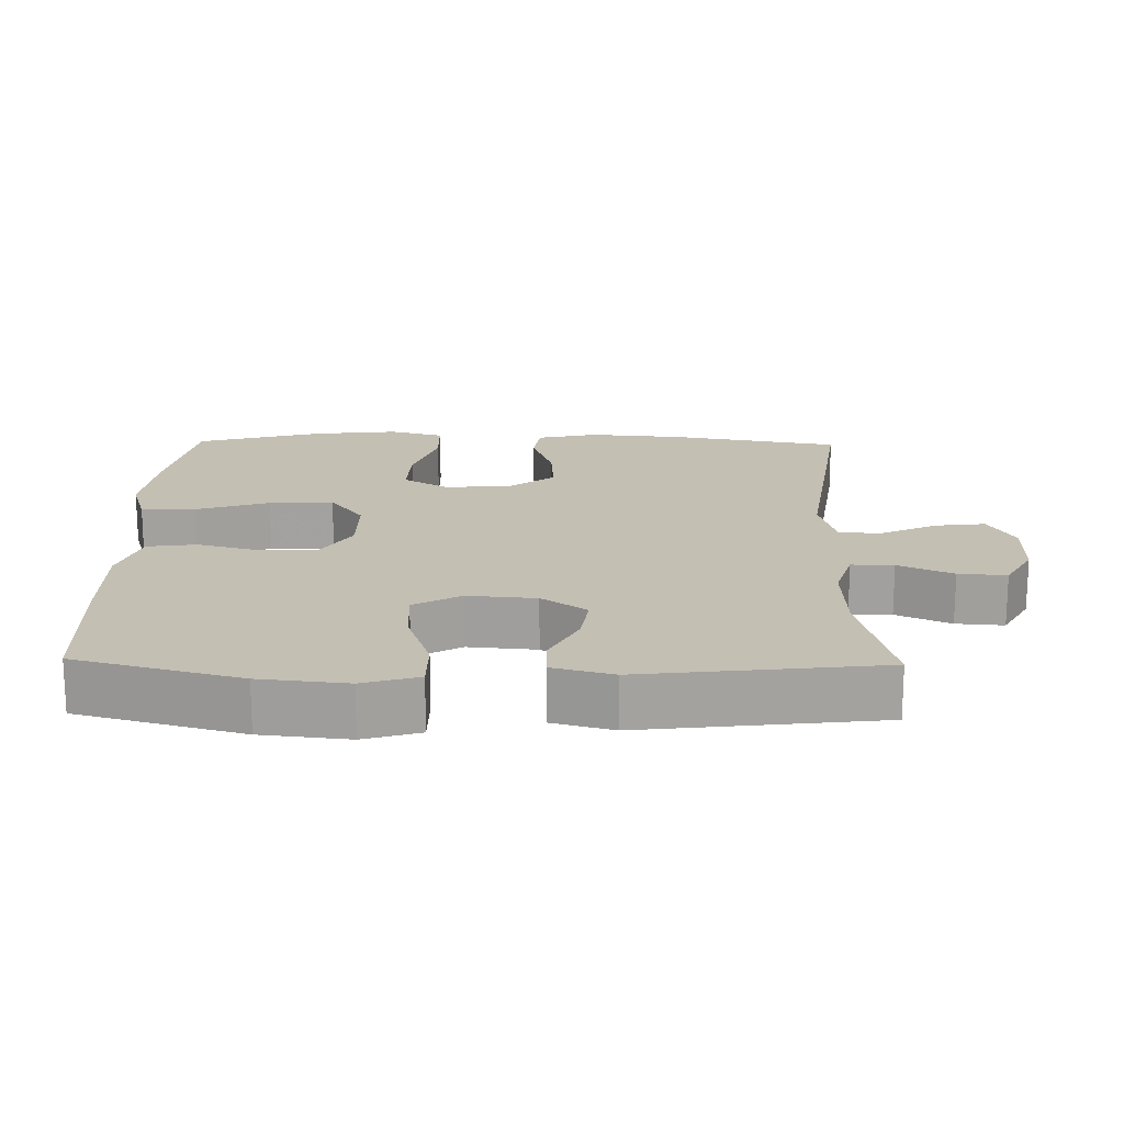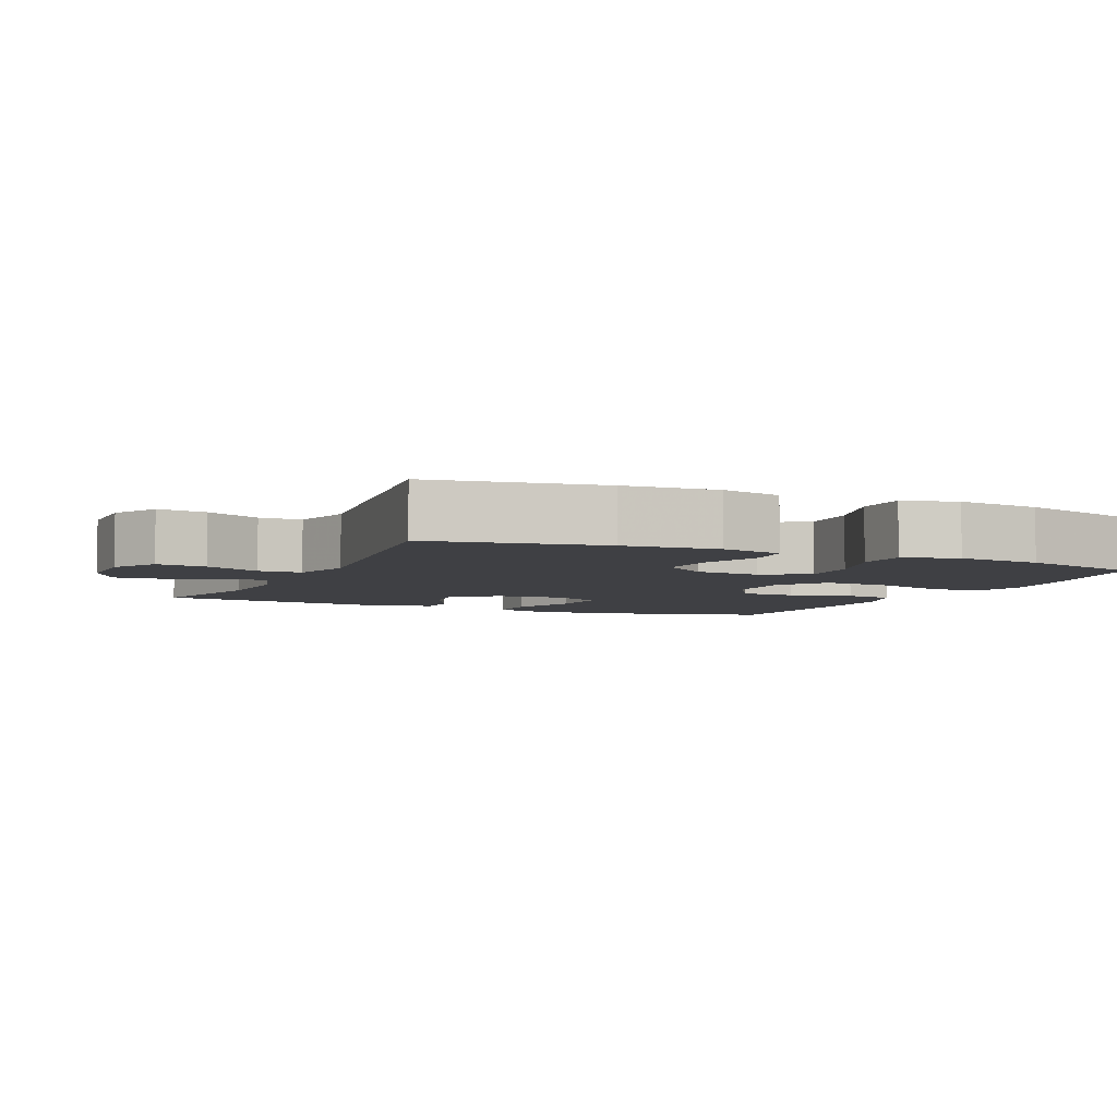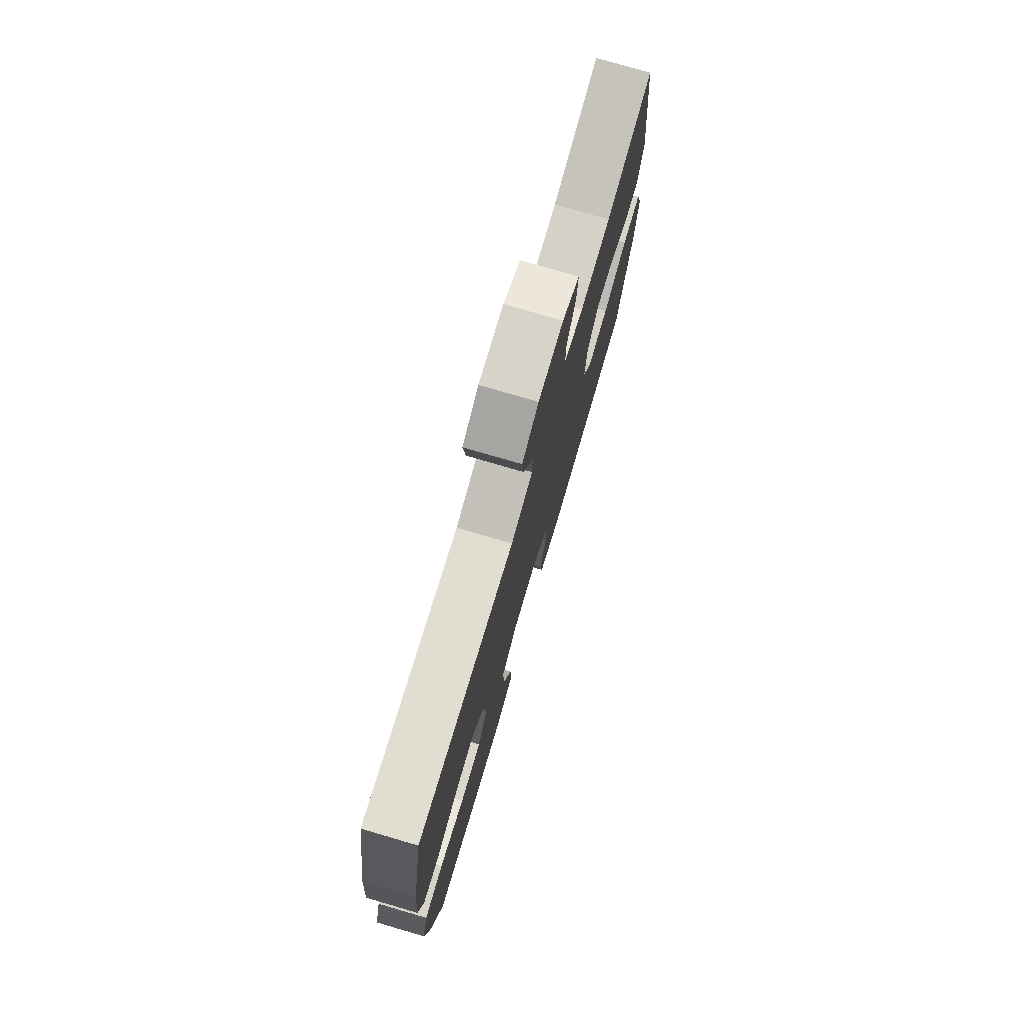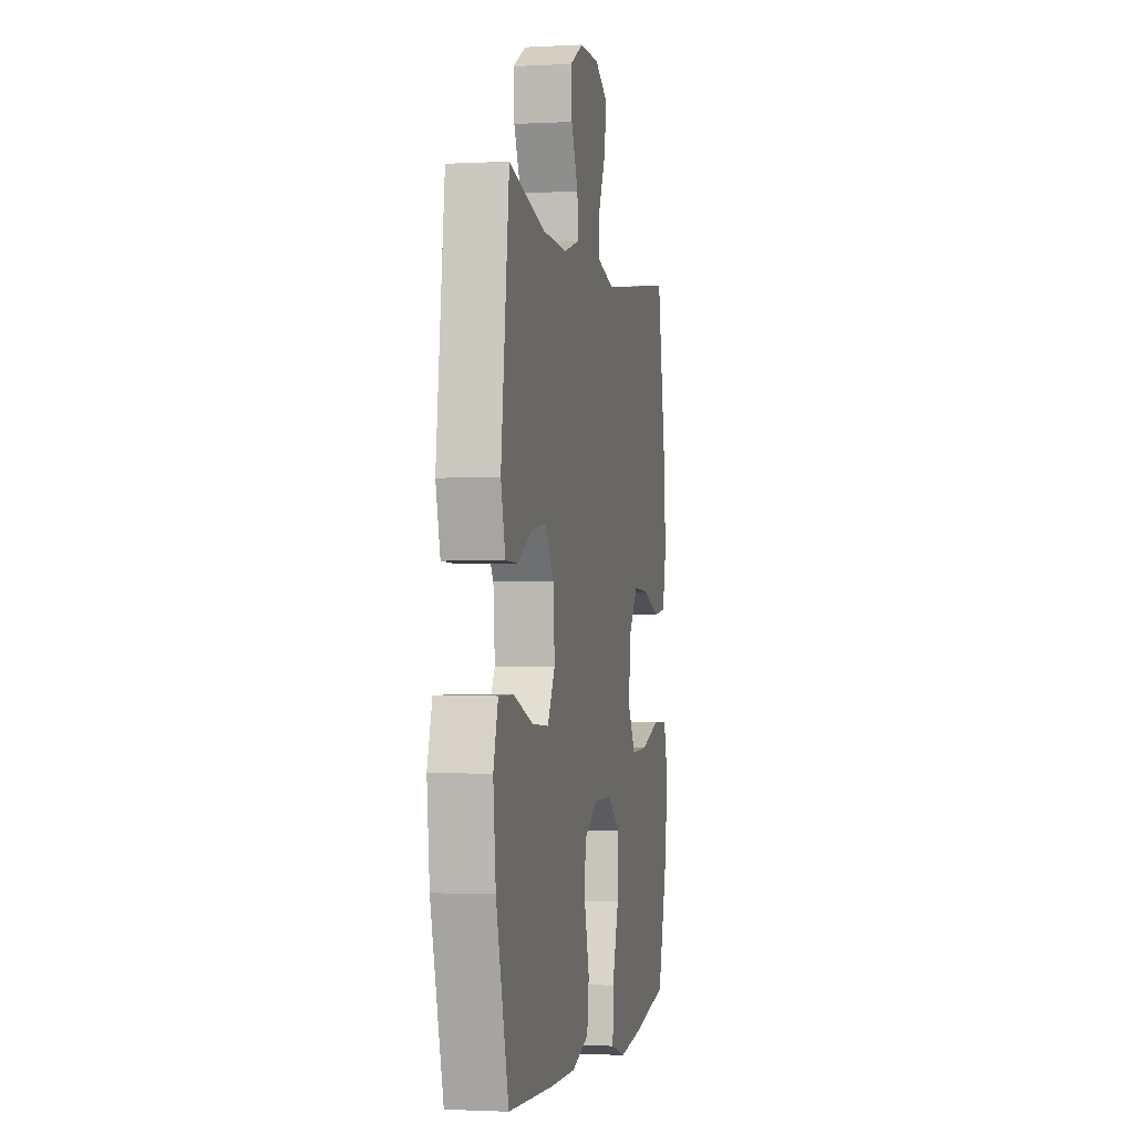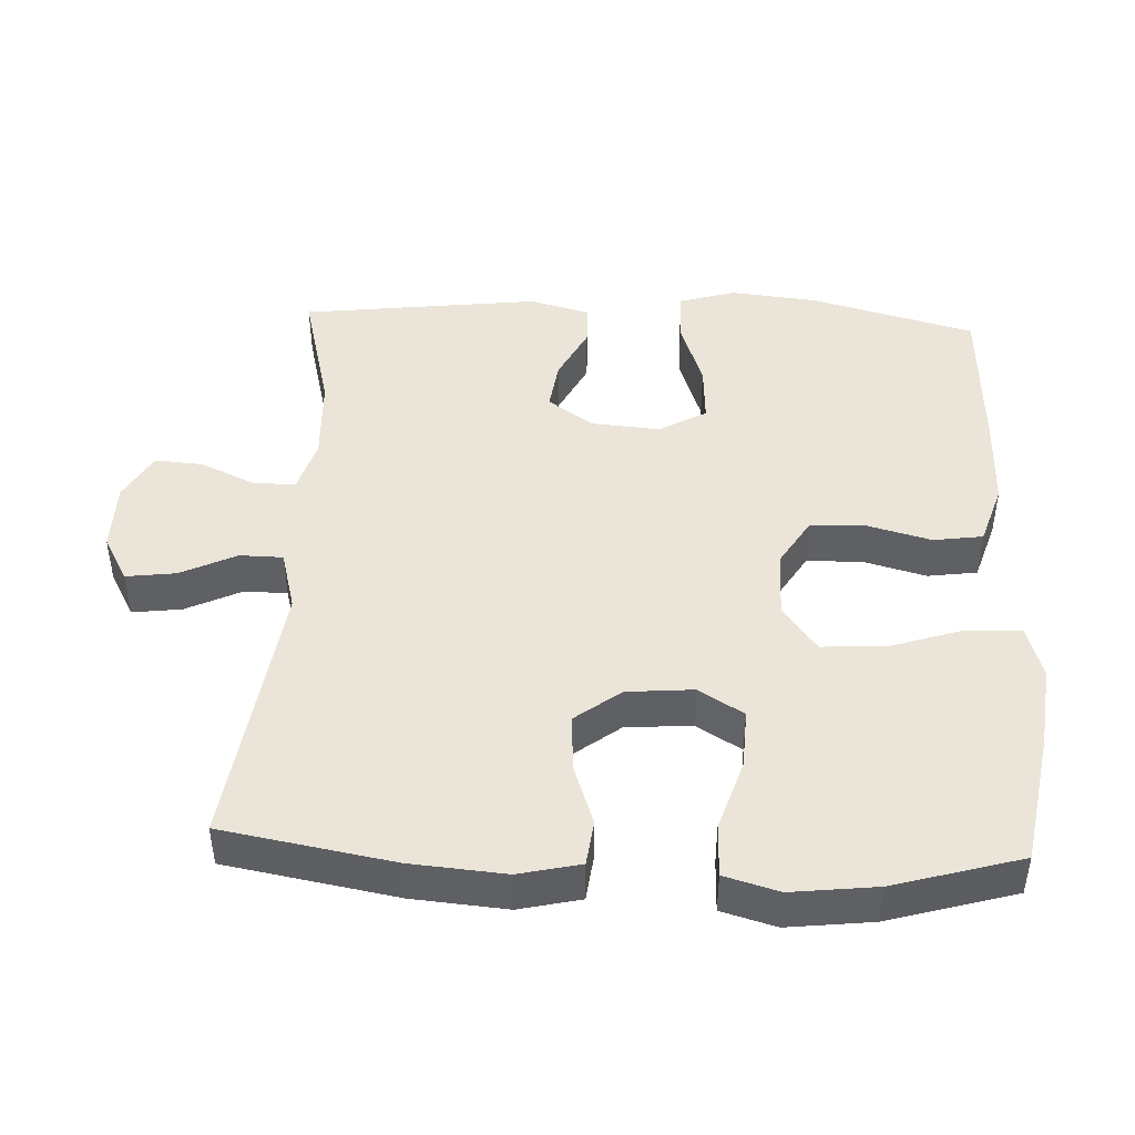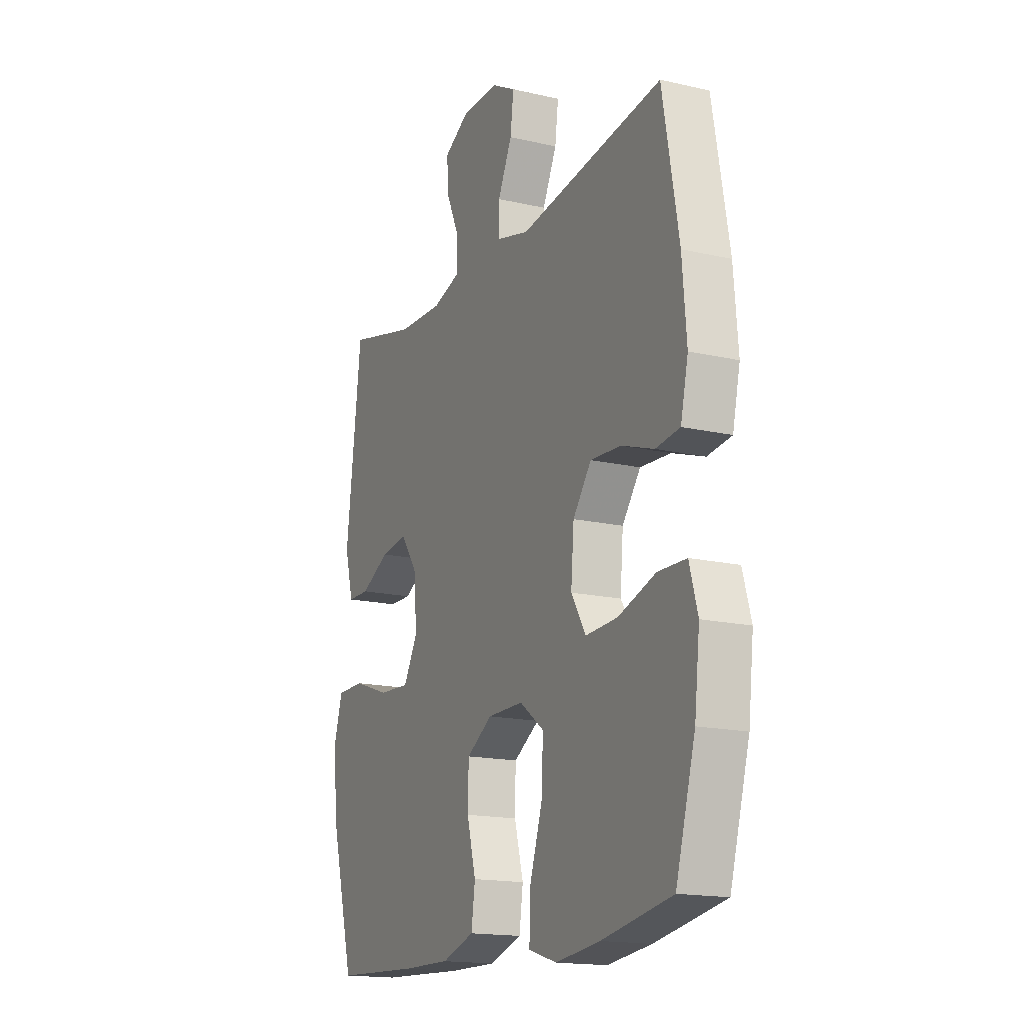
<metadata>
{"format":"obj","ext":"obj","renderer":"f3d","projection":"perspective","resolution":1024,"background":"white","views":[{"elev":17.9,"azim":-88.8,"up":"+Y"},{"elev":-5.0,"azim":65.6,"up":"+Y"},{"elev":76.7,"azim":106.3,"up":"+Z"},{"elev":-1.6,"azim":-78.9,"up":"+Z"},{"elev":45.0,"azim":92.6,"up":"+Y"},{"elev":-16.6,"azim":64.9,"up":"+Z"}]}
</metadata>
<code>
v -0.5 0.07 -0.5
v -0.563 0.07 -0.267
v -0.576 0.07 -0.143
v -0.552 0.07 -0.064
v -0.477 0.07 -0.064
v -0.379 0.07 -0.098
v -0.295 0.07 -0.103
v -0.257 0.07 -0.036
v -0.265 0.07 0.061
v -0.31 0.07 0.125
v -0.382 0.07 0.115
v -0.459 0.07 0.076
v -0.518 0.07 0.077
v -0.541 0.07 0.163
v -0.5 0.07 0.5
v -0.316 0.07 0.454
v -0.194 0.07 0.449
v -0.117 0.07 0.472
v -0.118 0.07 0.532
v -0.153 0.07 0.609
v -0.158 0.07 0.677
v -0.09 0.07 0.715
v 0.009 0.07 0.716
v 0.074 0.07 0.68
v 0.065 0.07 0.61
v 0.027 0.07 0.531
v 0.028 0.07 0.47
v 0.115 0.07 0.447
v 0.5 0.07 0.5
v 0.543 0.07 0.258
v 0.554 0.07 0.125
v 0.534 0.07 0.038
v 0.47 0.07 0.03
v 0.383 0.07 0.06
v 0.302 0.07 0.065
v 0.253 0.07 0.001
v 0.245 0.07 -0.093
v 0.284 0.07 -0.157
v 0.369 0.07 -0.153
v 0.469 0.07 -0.121
v 0.544 0.07 -0.123
v 0.566 0.07 -0.2
v 0.552 0.07 -0.32
v 0.5 0.07 -0.5
v 0.314 0.07 -0.533
v 0.196 0.07 -0.547
v 0.121 0.07 -0.524
v 0.123 0.07 -0.447
v 0.157 0.07 -0.344
v 0.162 0.07 -0.253
v 0.097 0.07 -0.205
v 0.001 0.07 -0.205
v -0.068 0.07 -0.247
v -0.07 0.07 -0.326
v -0.046 0.07 -0.415
v -0.056 0.07 -0.485
v -0.143 0.07 -0.513
v -0.272 0.07 -0.511
v -0.5 0 -0.5
v -0.563 0 -0.267
v -0.576 0 -0.143
v -0.552 0 -0.064
v -0.477 0 -0.064
v -0.379 0 -0.098
v -0.295 0 -0.103
v -0.257 0 -0.036
v -0.265 0 0.061
v -0.31 0 0.125
v -0.382 0 0.115
v -0.459 0 0.076
v -0.518 0 0.077
v -0.541 0 0.163
v -0.5 0 0.5
v -0.316 0 0.454
v -0.194 0 0.449
v -0.117 0 0.472
v -0.118 0 0.532
v -0.153 0 0.609
v -0.158 0 0.677
v -0.09 0 0.715
v 0.009 0 0.716
v 0.074 0 0.68
v 0.065 0 0.61
v 0.027 0 0.531
v 0.028 0 0.47
v 0.115 0 0.447
v 0.5 0 0.5
v 0.543 0 0.258
v 0.554 0 0.125
v 0.534 0 0.038
v 0.47 0 0.03
v 0.383 0 0.06
v 0.302 0 0.065
v 0.253 0 0.001
v 0.245 0 -0.093
v 0.284 0 -0.157
v 0.369 0 -0.153
v 0.469 0 -0.121
v 0.544 0 -0.123
v 0.566 0 -0.2
v 0.552 0 -0.32
v 0.5 0 -0.5
v 0.314 0 -0.533
v 0.196 0 -0.547
v 0.121 0 -0.524
v 0.123 0 -0.447
v 0.157 0 -0.344
v 0.162 0 -0.253
v 0.097 0 -0.205
v 0.001 0 -0.205
v -0.068 0 -0.247
v -0.07 0 -0.326
v -0.046 0 -0.415
v -0.056 0 -0.485
v -0.143 0 -0.513
v -0.272 0 -0.511
f 4 5 6
f 3 4 6
f 2 3 6
f 1 2 6
f 58 1 6
f 57 58 6
f 56 57 6
f 55 56 6
f 54 55 6
f 53 54 6 7
f 52 53 7 8
f 51 52 8 9
f 47 48 49
f 46 47 49
f 45 46 49
f 44 45 49
f 43 44 49
f 42 43 49
f 41 42 49
f 40 41 49
f 39 40 49
f 38 39 49 50
f 37 38 50 51
f 32 33 34
f 31 32 34
f 30 31 34
f 29 30 34
f 28 29 34
f 27 28 34 35
f 24 25 26
f 23 24 26
f 22 23 26
f 21 22 26
f 20 21 26
f 19 20 26
f 18 19 26 27
f 27 35 36
f 18 27 36
f 17 18 36
f 14 15 16
f 13 14 16
f 12 13 16
f 11 12 16
f 10 11 16 17
f 36 37 51
f 17 36 51
f 10 17 51
f 9 10 51
f 64 63 62
f 64 62 61
f 64 61 60
f 64 60 59
f 64 59 116
f 64 116 115
f 64 115 114
f 64 114 113
f 64 113 112
f 65 64 112 111
f 66 65 111 110
f 67 66 110 109
f 107 106 105
f 107 105 104
f 107 104 103
f 107 103 102
f 107 102 101
f 107 101 100
f 107 100 99
f 107 99 98
f 107 98 97
f 108 107 97 96
f 109 108 96 95
f 92 91 90
f 92 90 89
f 92 89 88
f 92 88 87
f 92 87 86
f 93 92 86 85
f 84 83 82
f 84 82 81
f 84 81 80
f 84 80 79
f 84 79 78
f 84 78 77
f 85 84 77 76
f 94 93 85
f 94 85 76
f 94 76 75
f 74 73 72
f 74 72 71
f 74 71 70
f 74 70 69
f 75 74 69 68
f 109 95 94
f 109 94 75
f 109 75 68
f 109 68 67
f 1 59 60 2
f 2 60 61 3
f 3 61 62 4
f 4 62 63 5
f 5 63 64 6
f 6 64 65 7
f 7 65 66 8
f 8 66 67 9
f 9 67 68 10
f 10 68 69 11
f 11 69 70 12
f 12 70 71 13
f 13 71 72 14
f 14 72 73 15
f 15 73 74 16
f 16 74 75 17
f 17 75 76 18
f 18 76 77 19
f 19 77 78 20
f 20 78 79 21
f 21 79 80 22
f 22 80 81 23
f 23 81 82 24
f 24 82 83 25
f 25 83 84 26
f 26 84 85 27
f 27 85 86 28
f 28 86 87 29
f 29 87 88 30
f 30 88 89 31
f 31 89 90 32
f 32 90 91 33
f 33 91 92 34
f 34 92 93 35
f 35 93 94 36
f 36 94 95 37
f 37 95 96 38
f 38 96 97 39
f 39 97 98 40
f 40 98 99 41
f 41 99 100 42
f 42 100 101 43
f 43 101 102 44
f 44 102 103 45
f 45 103 104 46
f 46 104 105 47
f 47 105 106 48
f 48 106 107 49
f 49 107 108 50
f 50 108 109 51
f 51 109 110 52
f 52 110 111 53
f 53 111 112 54
f 54 112 113 55
f 55 113 114 56
f 56 114 115 57
f 57 115 116 58
f 58 116 59 1

</code>
